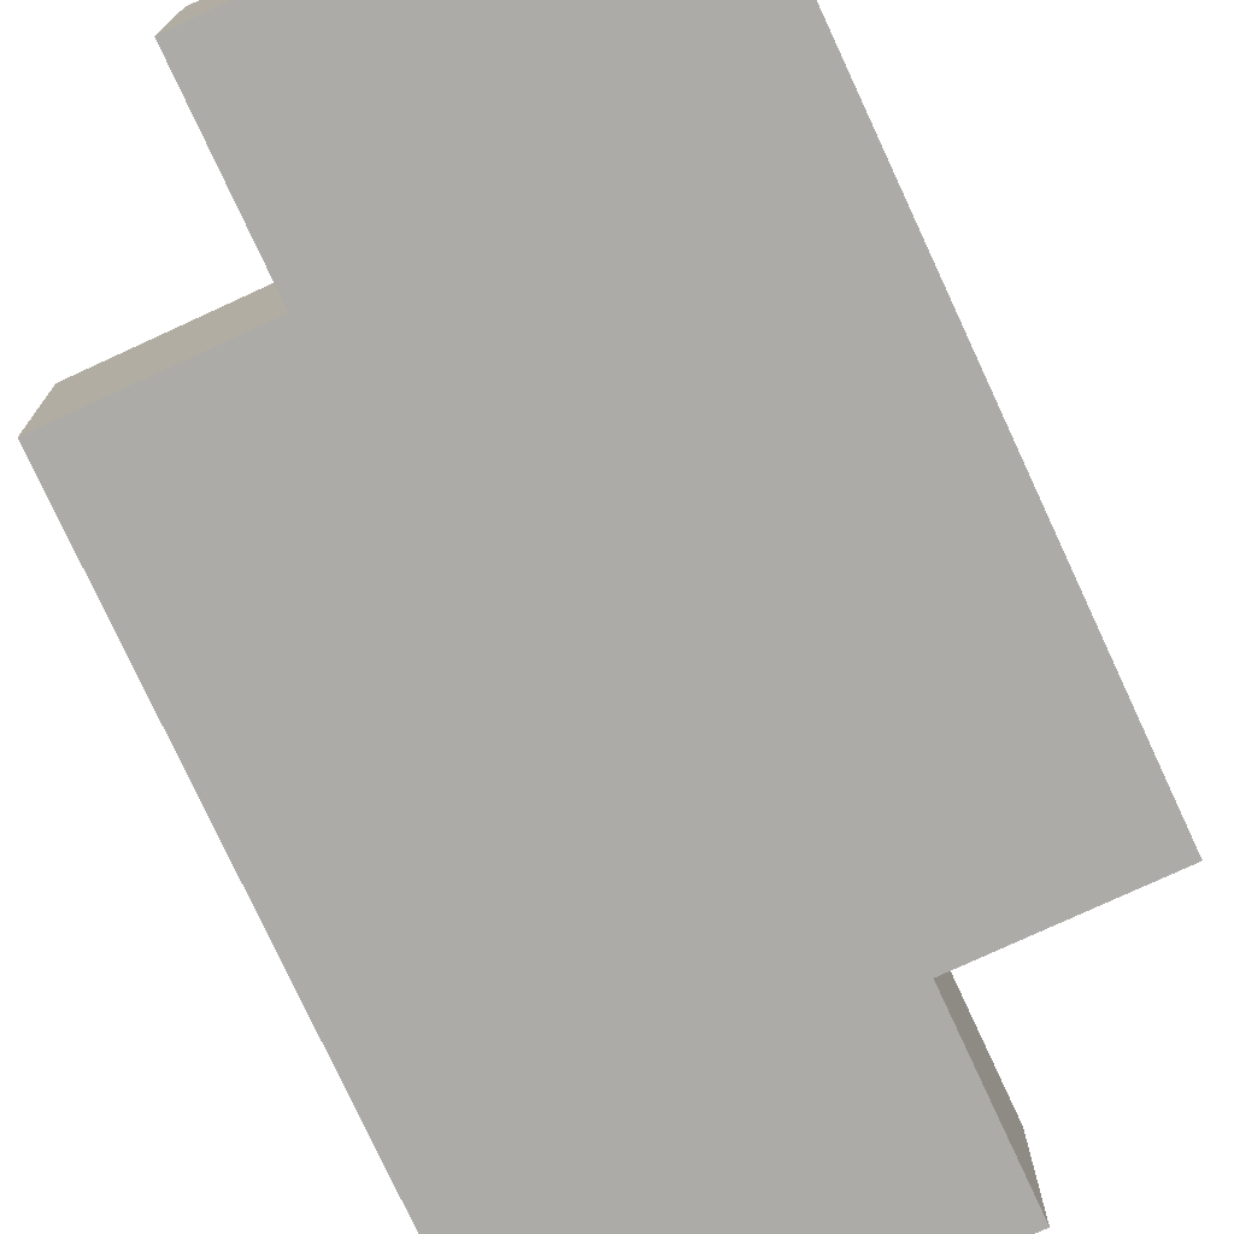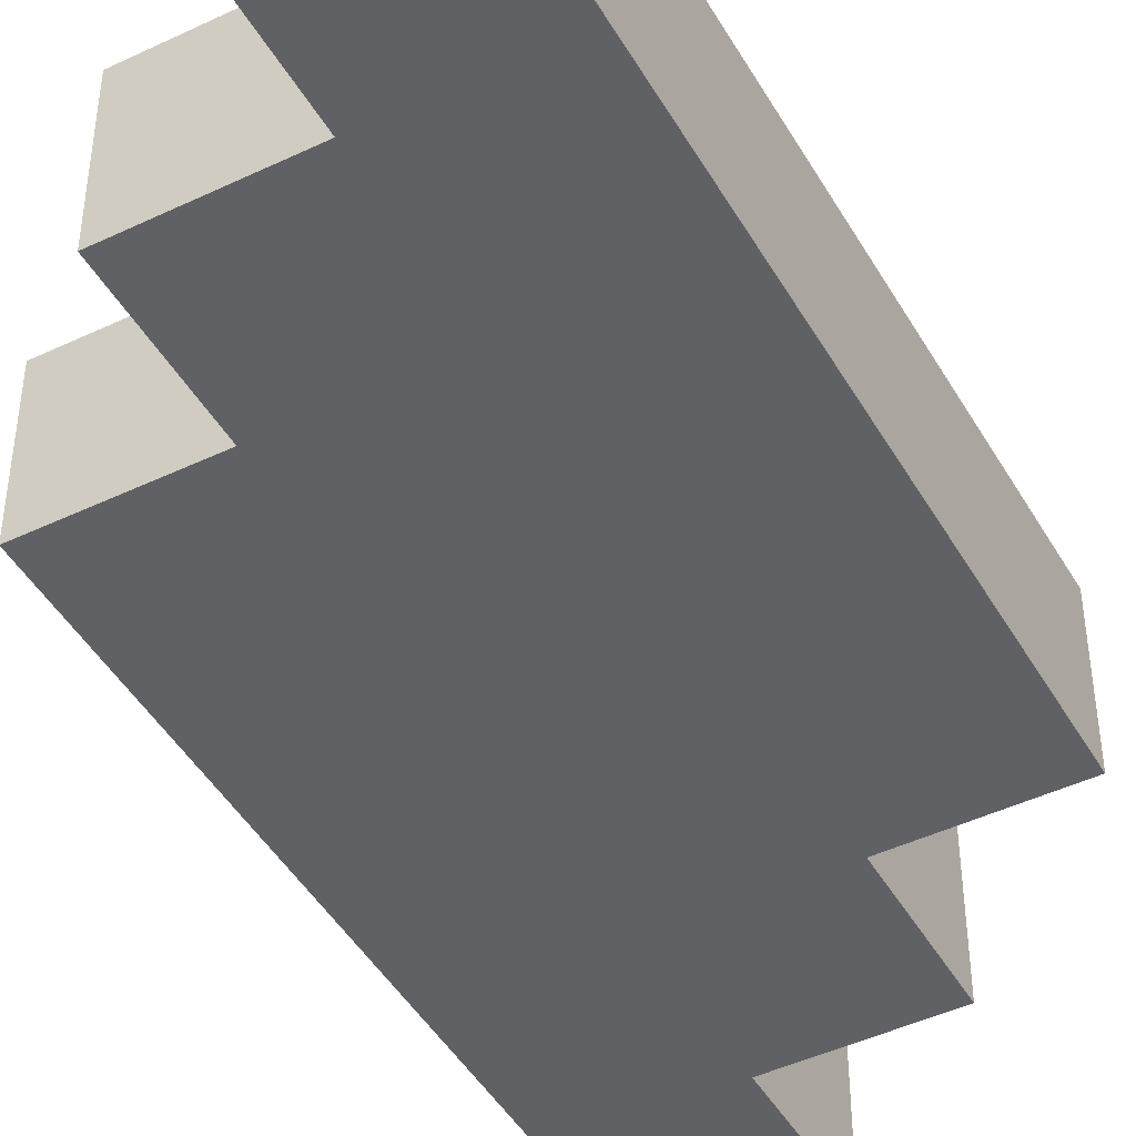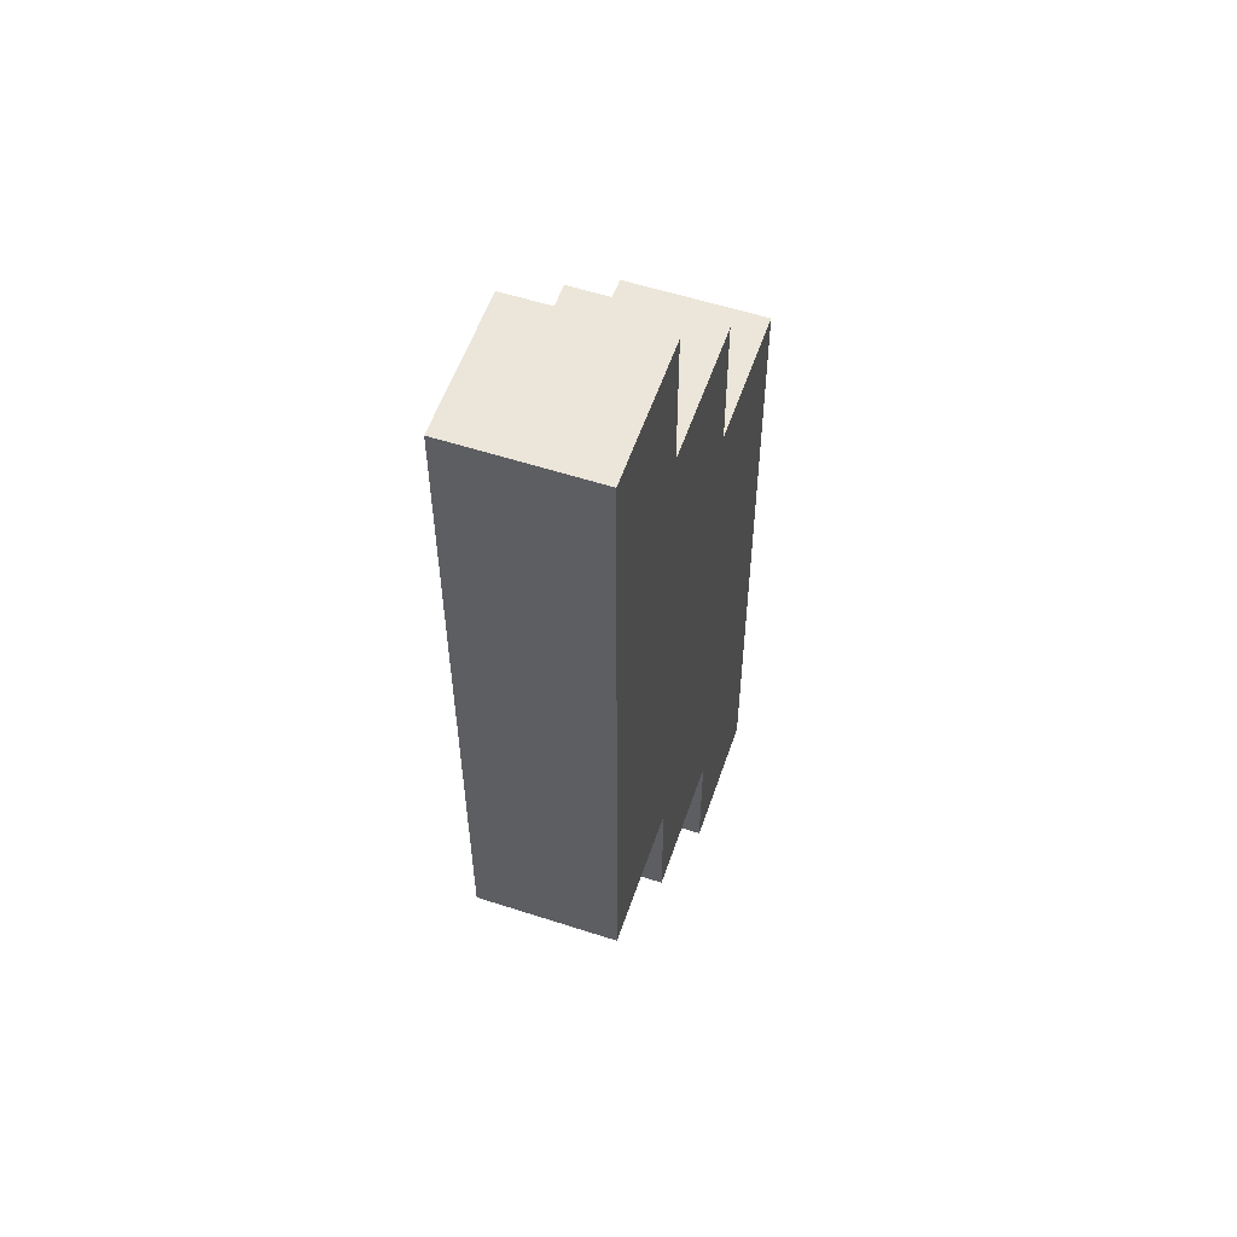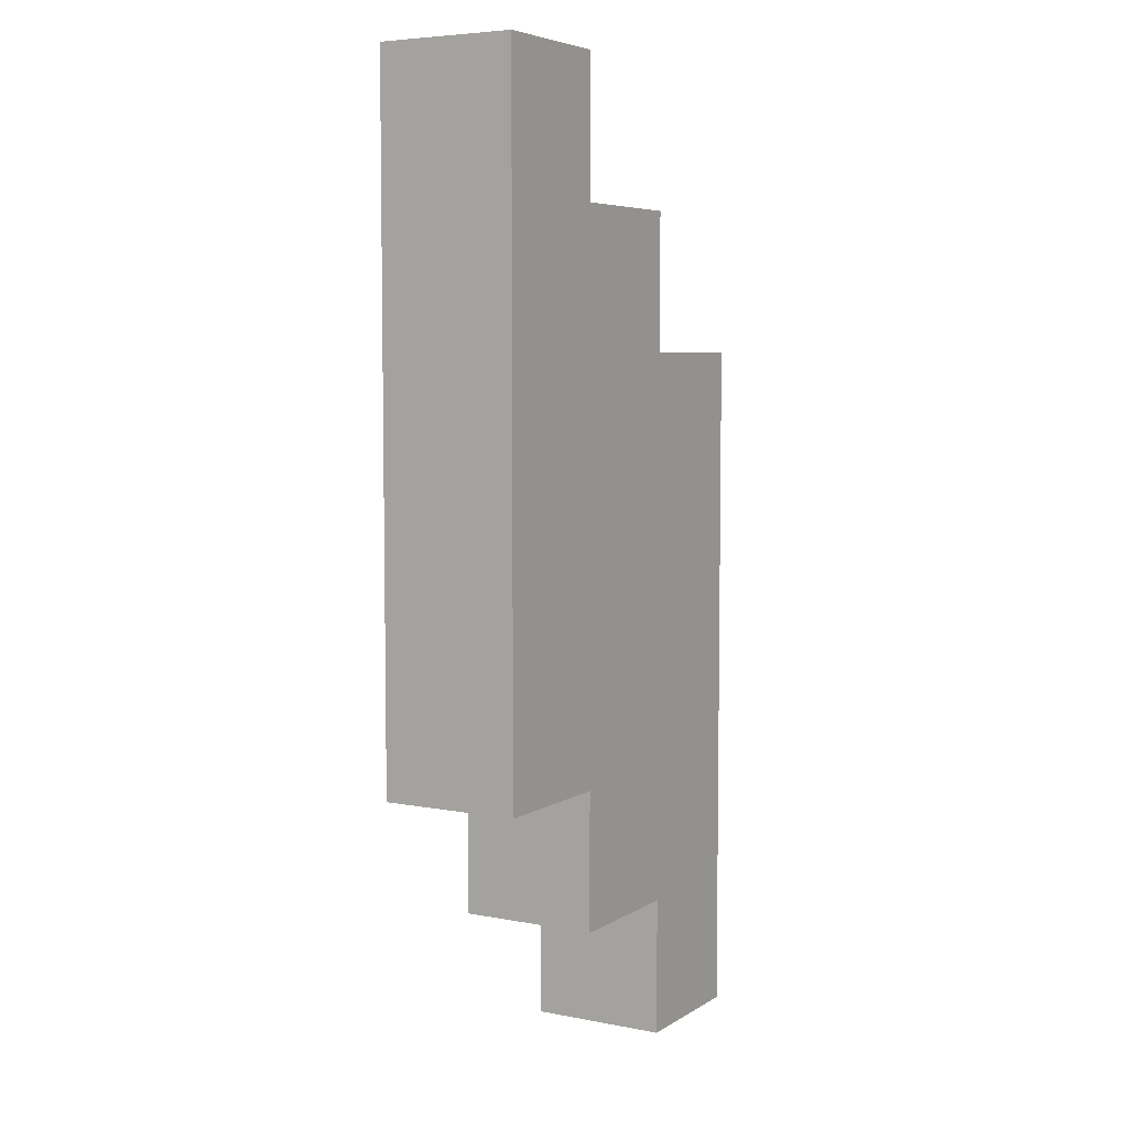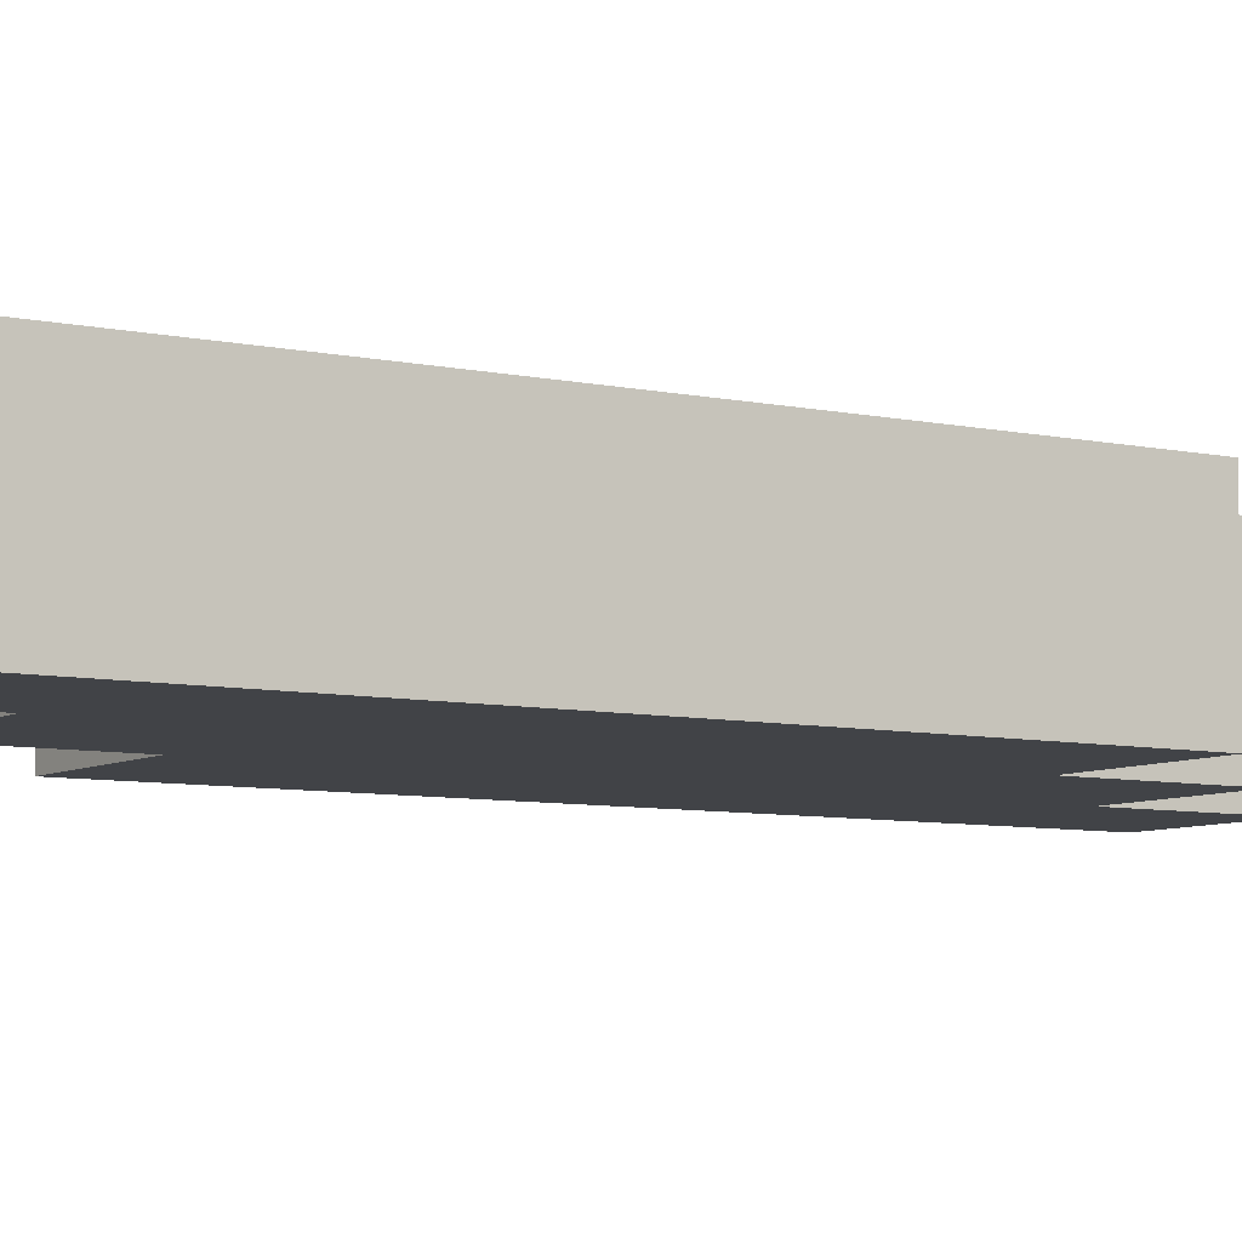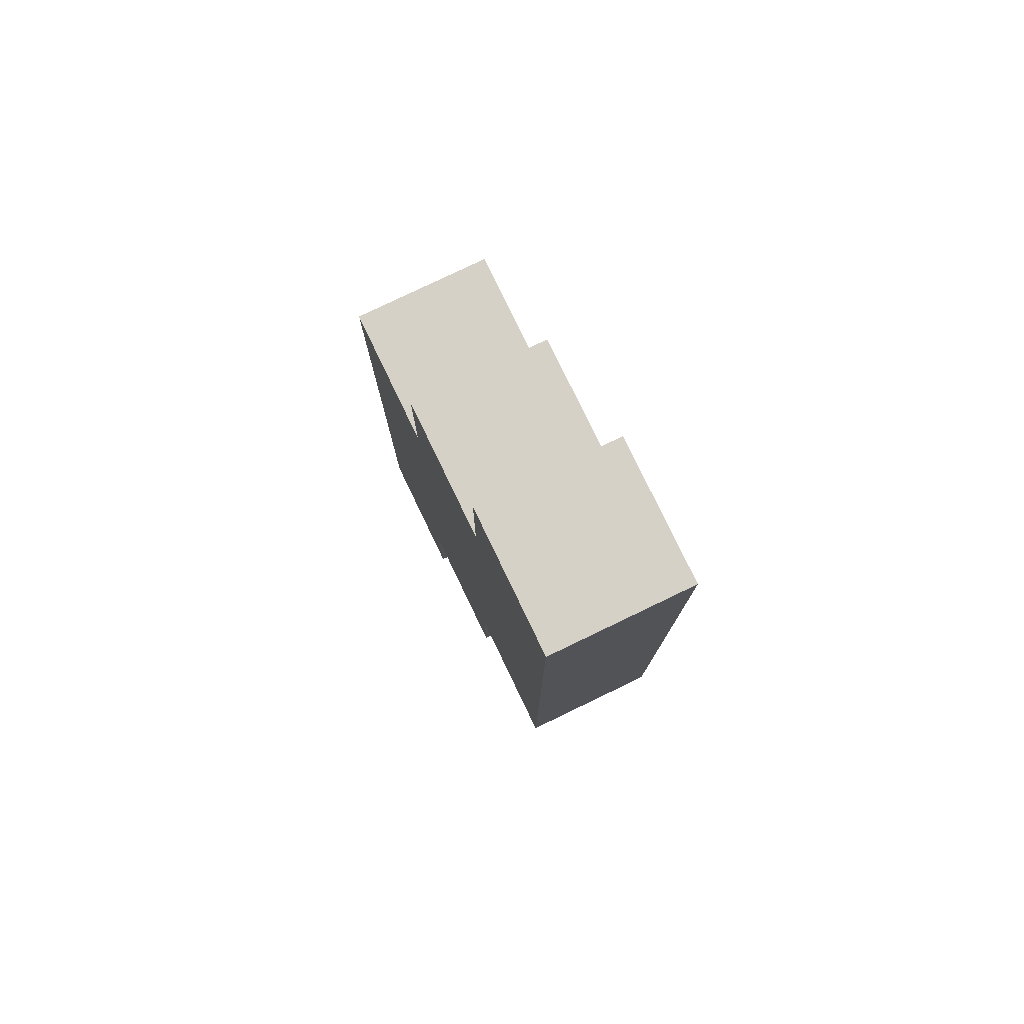
<metadata>
{"format":"obj","ext":"obj","renderer":"f3d","projection":"perspective","resolution":1024,"background":"white","views":[{"elev":-76.5,"azim":-155.2,"up":"+Z"},{"elev":-45.9,"azim":-151.4,"up":"+Z"},{"elev":56.2,"azim":-71.2,"up":"+Y"},{"elev":5.8,"azim":-59.6,"up":"+Y"},{"elev":-7.0,"azim":57.0,"up":"+Z"},{"elev":78.7,"azim":-115.7,"up":"+Y"}]}
</metadata>
<code>
o
v 0.6 1.4 1.1
v 0.6 1.4 1
v 0.6 1.5 1.1
v 0.6 1.5 1
v 0.6 1.6 1.1
v 0.6 1.6 1
v 0.6 1.7 1.1
v 0.6 1.7 1
v 0.6 1.8 1.1
v 0.6 1.8 1
v 0.6 1.9 1.1
v 0.6 1.9 1
v 0.7 1.3 1.1
v 0.7 1.3 1
v 0.7 1.4 1.1
v 0.7 1.4 1
v 0.8 1.2 1.1
v 0.8 1.2 1
v 0.8 1.3 1.1
v 0.8 1.3 1
v 0.7 1.8 1.1
v 0.7 1.8 1
v 0.7 1.9 1.1
v 0.7 1.9 1
v 0.8 1.7 1.1
v 0.8 1.7 1
v 0.8 1.8 1.1
v 0.8 1.8 1
v 0.9 1.2 1.1
v 0.9 1.2 1
v 0.9 1.7 1.1
v 0.9 1.7 1
v 0.6 1.4 1.1
v 0.6 1.5 1.1
v 0.6 1.6 1.1
v 0.6 1.7 1.1
v 0.6 1.8 1.1
v 0.6 1.9 1.1
v 0.7 1.3 1.1
v 0.7 1.4 1.1
v 0.7 1.5 1.1
v 0.7 1.6 1.1
v 0.7 1.7 1.1
v 0.7 1.8 1.1
v 0.7 1.9 1.1
v 0.8 1.2 1.1
v 0.8 1.3 1.1
v 0.8 1.4 1.1
v 0.8 1.5 1.1
v 0.8 1.6 1.1
v 0.8 1.7 1.1
v 0.8 1.8 1.1
v 0.9 1.2 1.1
v 0.9 1.7 1.1
v 0.6 1.4 1
v 0.6 1.5 1
v 0.6 1.6 1
v 0.6 1.7 1
v 0.6 1.8 1
v 0.6 1.9 1
v 0.7 1.3 1
v 0.7 1.4 1
v 0.7 1.5 1
v 0.7 1.6 1
v 0.7 1.7 1
v 0.7 1.8 1
v 0.7 1.9 1
v 0.8 1.2 1
v 0.8 1.3 1
v 0.8 1.4 1
v 0.8 1.5 1
v 0.8 1.6 1
v 0.8 1.7 1
v 0.8 1.8 1
v 0.9 1.2 1
v 0.9 1.7 1
v 0.8 1.2 1.1
v 0.9 1.2 1.1
v 0.8 1.2 1
v 0.9 1.2 1
v 0.7 1.3 1.1
v 0.8 1.3 1.1
v 0.7 1.3 1
v 0.8 1.3 1
v 0.6 1.4 1.1
v 0.7 1.4 1.1
v 0.6 1.4 1
v 0.7 1.4 1
v 0.8 1.7 1.1
v 0.9 1.7 1.1
v 0.8 1.7 1
v 0.9 1.7 1
v 0.7 1.8 1.1
v 0.8 1.8 1.1
v 0.7 1.8 1
v 0.8 1.8 1
v 0.6 1.9 1.1
v 0.7 1.9 1.1
v 0.6 1.9 1
v 0.7 1.9 1
f 3 2 1
f 4 2 3
f 5 4 3
f 6 4 5
f 7 6 5
f 8 6 7
f 9 8 7
f 10 8 9
f 11 10 9
f 12 10 11
f 15 14 13
f 16 14 15
f 19 18 17
f 20 18 19
f 21 22 23
f 23 22 24
f 25 26 27
f 27 26 28
f 29 30 31
f 31 30 32
f 40 34 33
f 41 35 34
f 41 34 40
f 42 36 35
f 42 35 41
f 43 37 36
f 43 36 42
f 44 38 37
f 44 37 43
f 45 38 44
f 47 40 39
f 48 41 40
f 48 40 47
f 49 42 41
f 49 41 48
f 50 43 42
f 50 42 49
f 51 44 43
f 51 43 50
f 52 44 51
f 53 49 48
f 53 47 46
f 53 51 50
f 53 48 47
f 53 50 49
f 54 51 53
f 55 56 62
f 56 57 63
f 62 56 63
f 57 58 64
f 63 57 64
f 58 59 65
f 64 58 65
f 59 60 66
f 65 59 66
f 66 60 67
f 61 62 69
f 62 63 70
f 69 62 70
f 63 64 71
f 70 63 71
f 64 65 72
f 71 64 72
f 65 66 73
f 72 65 73
f 73 66 74
f 70 71 75
f 68 69 75
f 72 73 75
f 69 70 75
f 71 72 75
f 75 73 76
f 79 78 77
f 80 78 79
f 83 82 81
f 84 82 83
f 87 86 85
f 88 86 87
f 89 90 91
f 91 90 92
f 93 94 95
f 95 94 96
f 97 98 99
f 99 98 100

</code>
